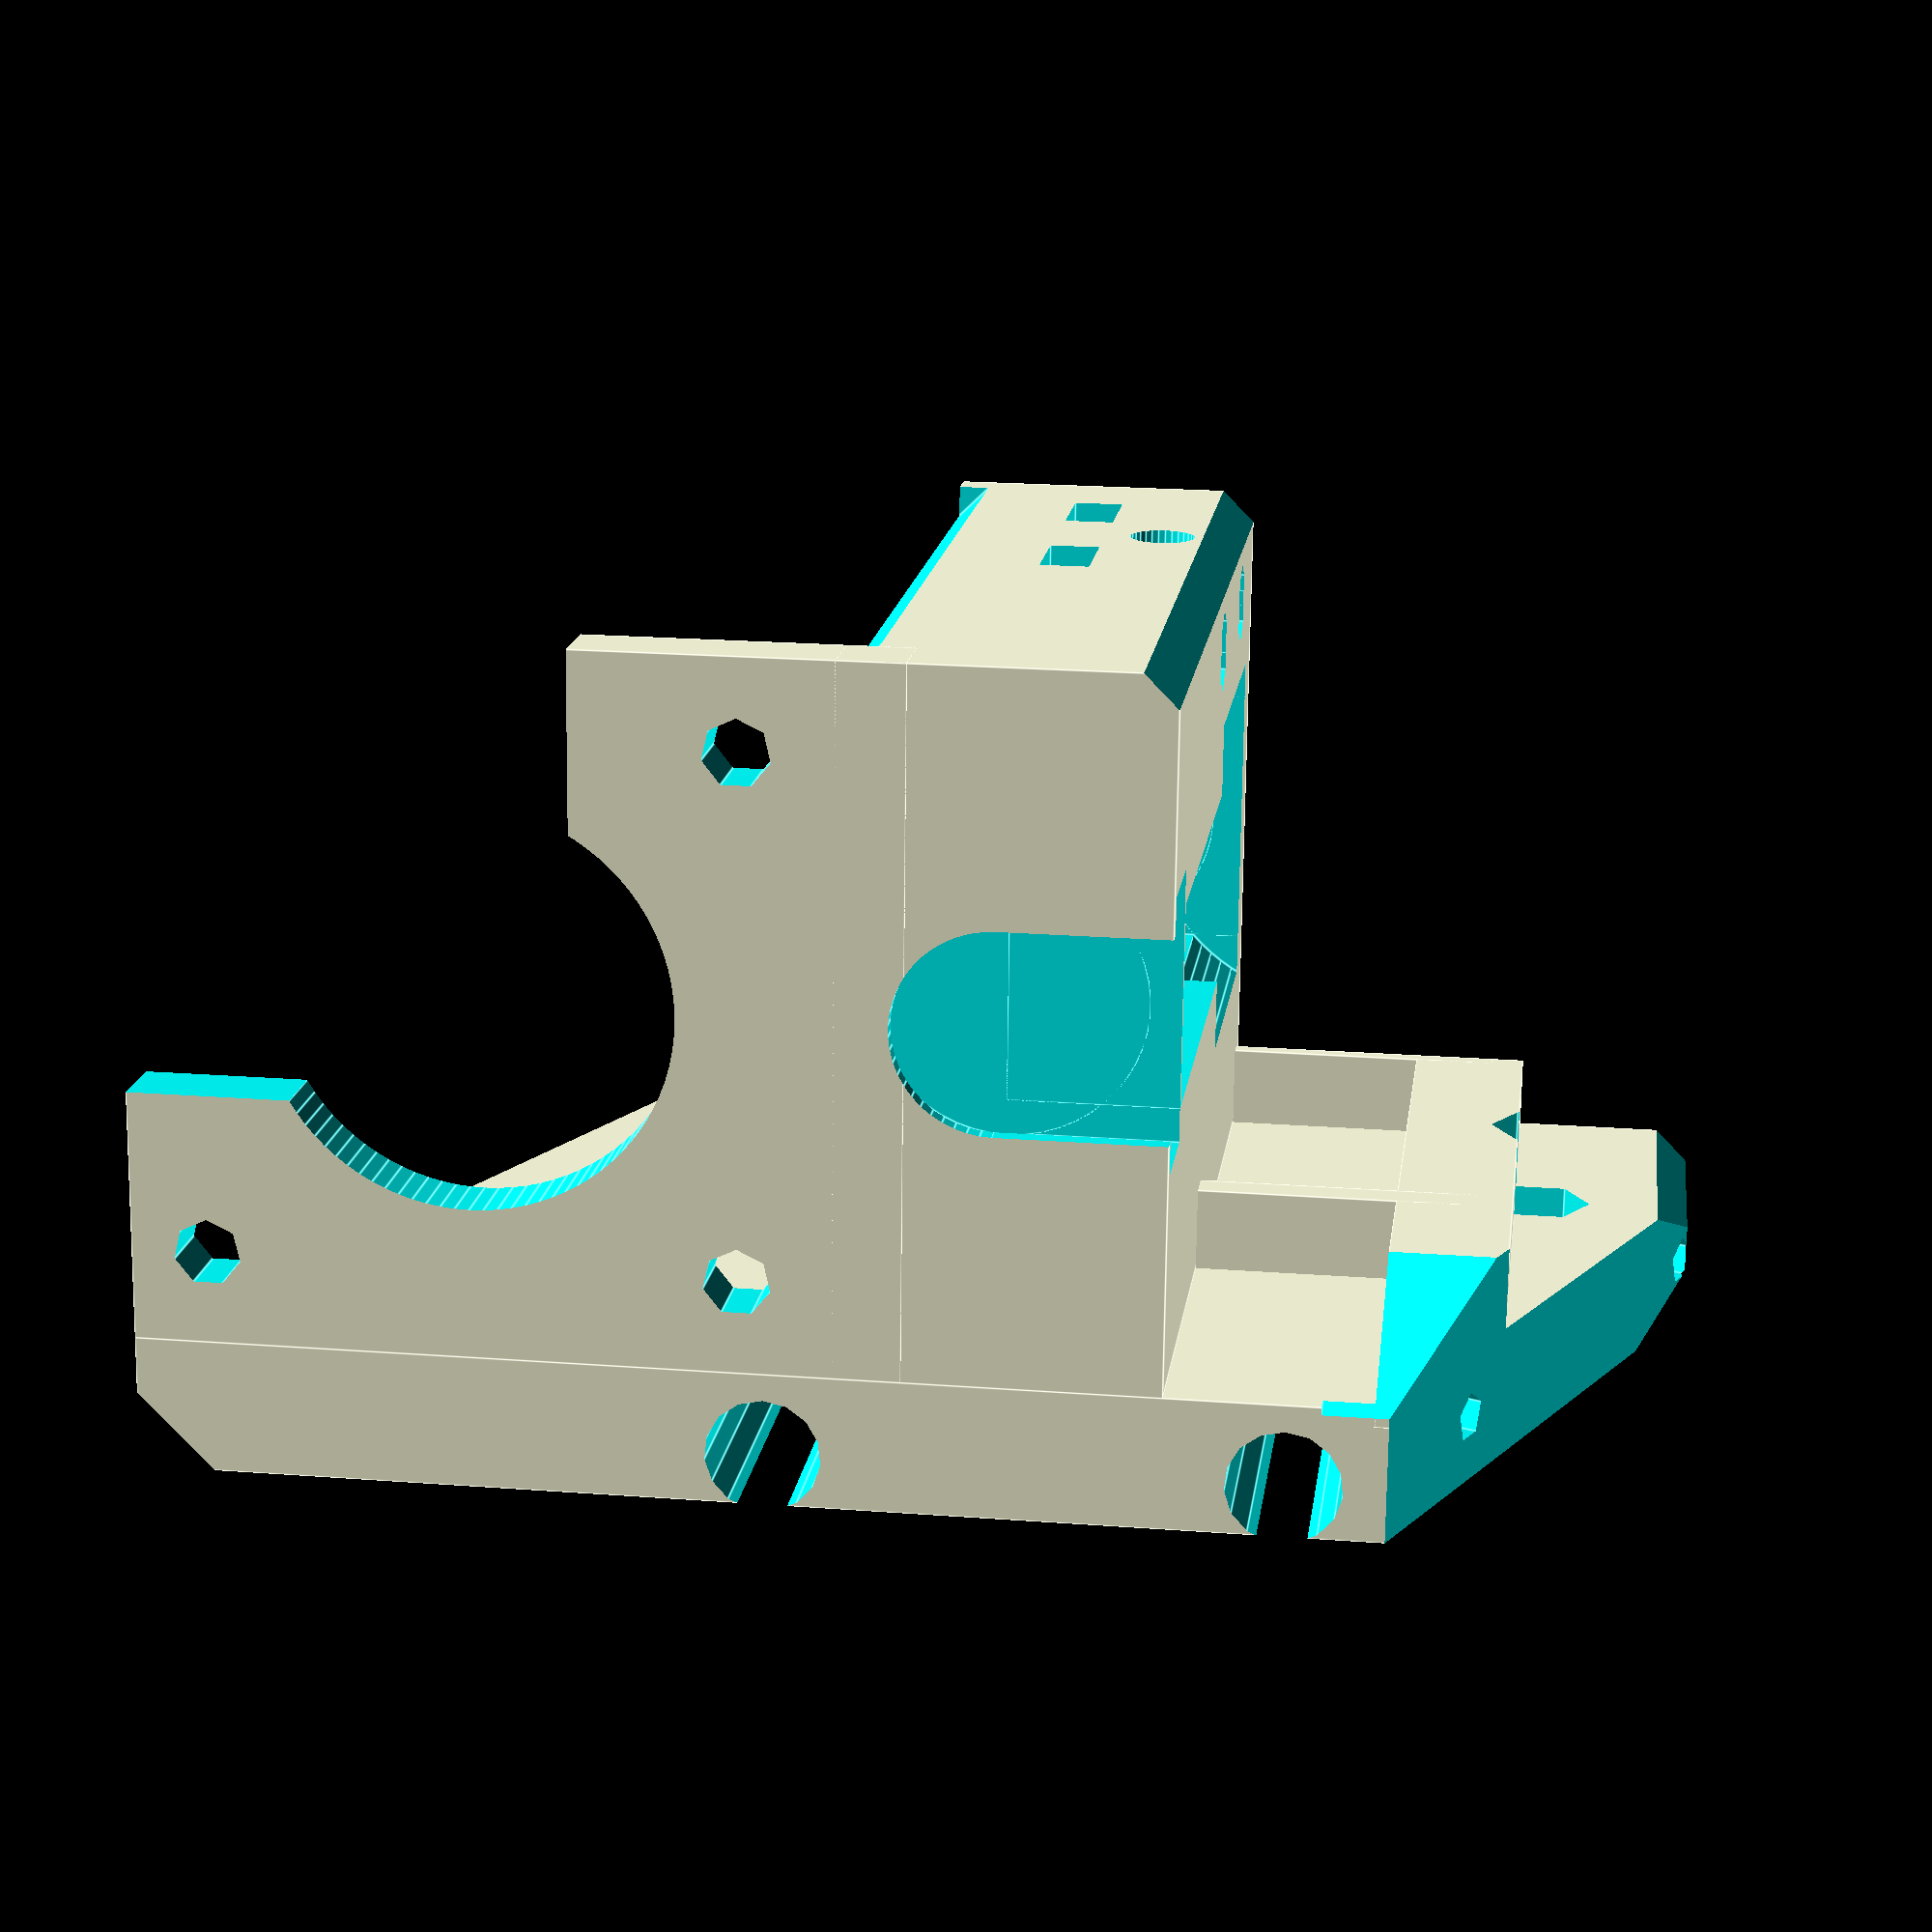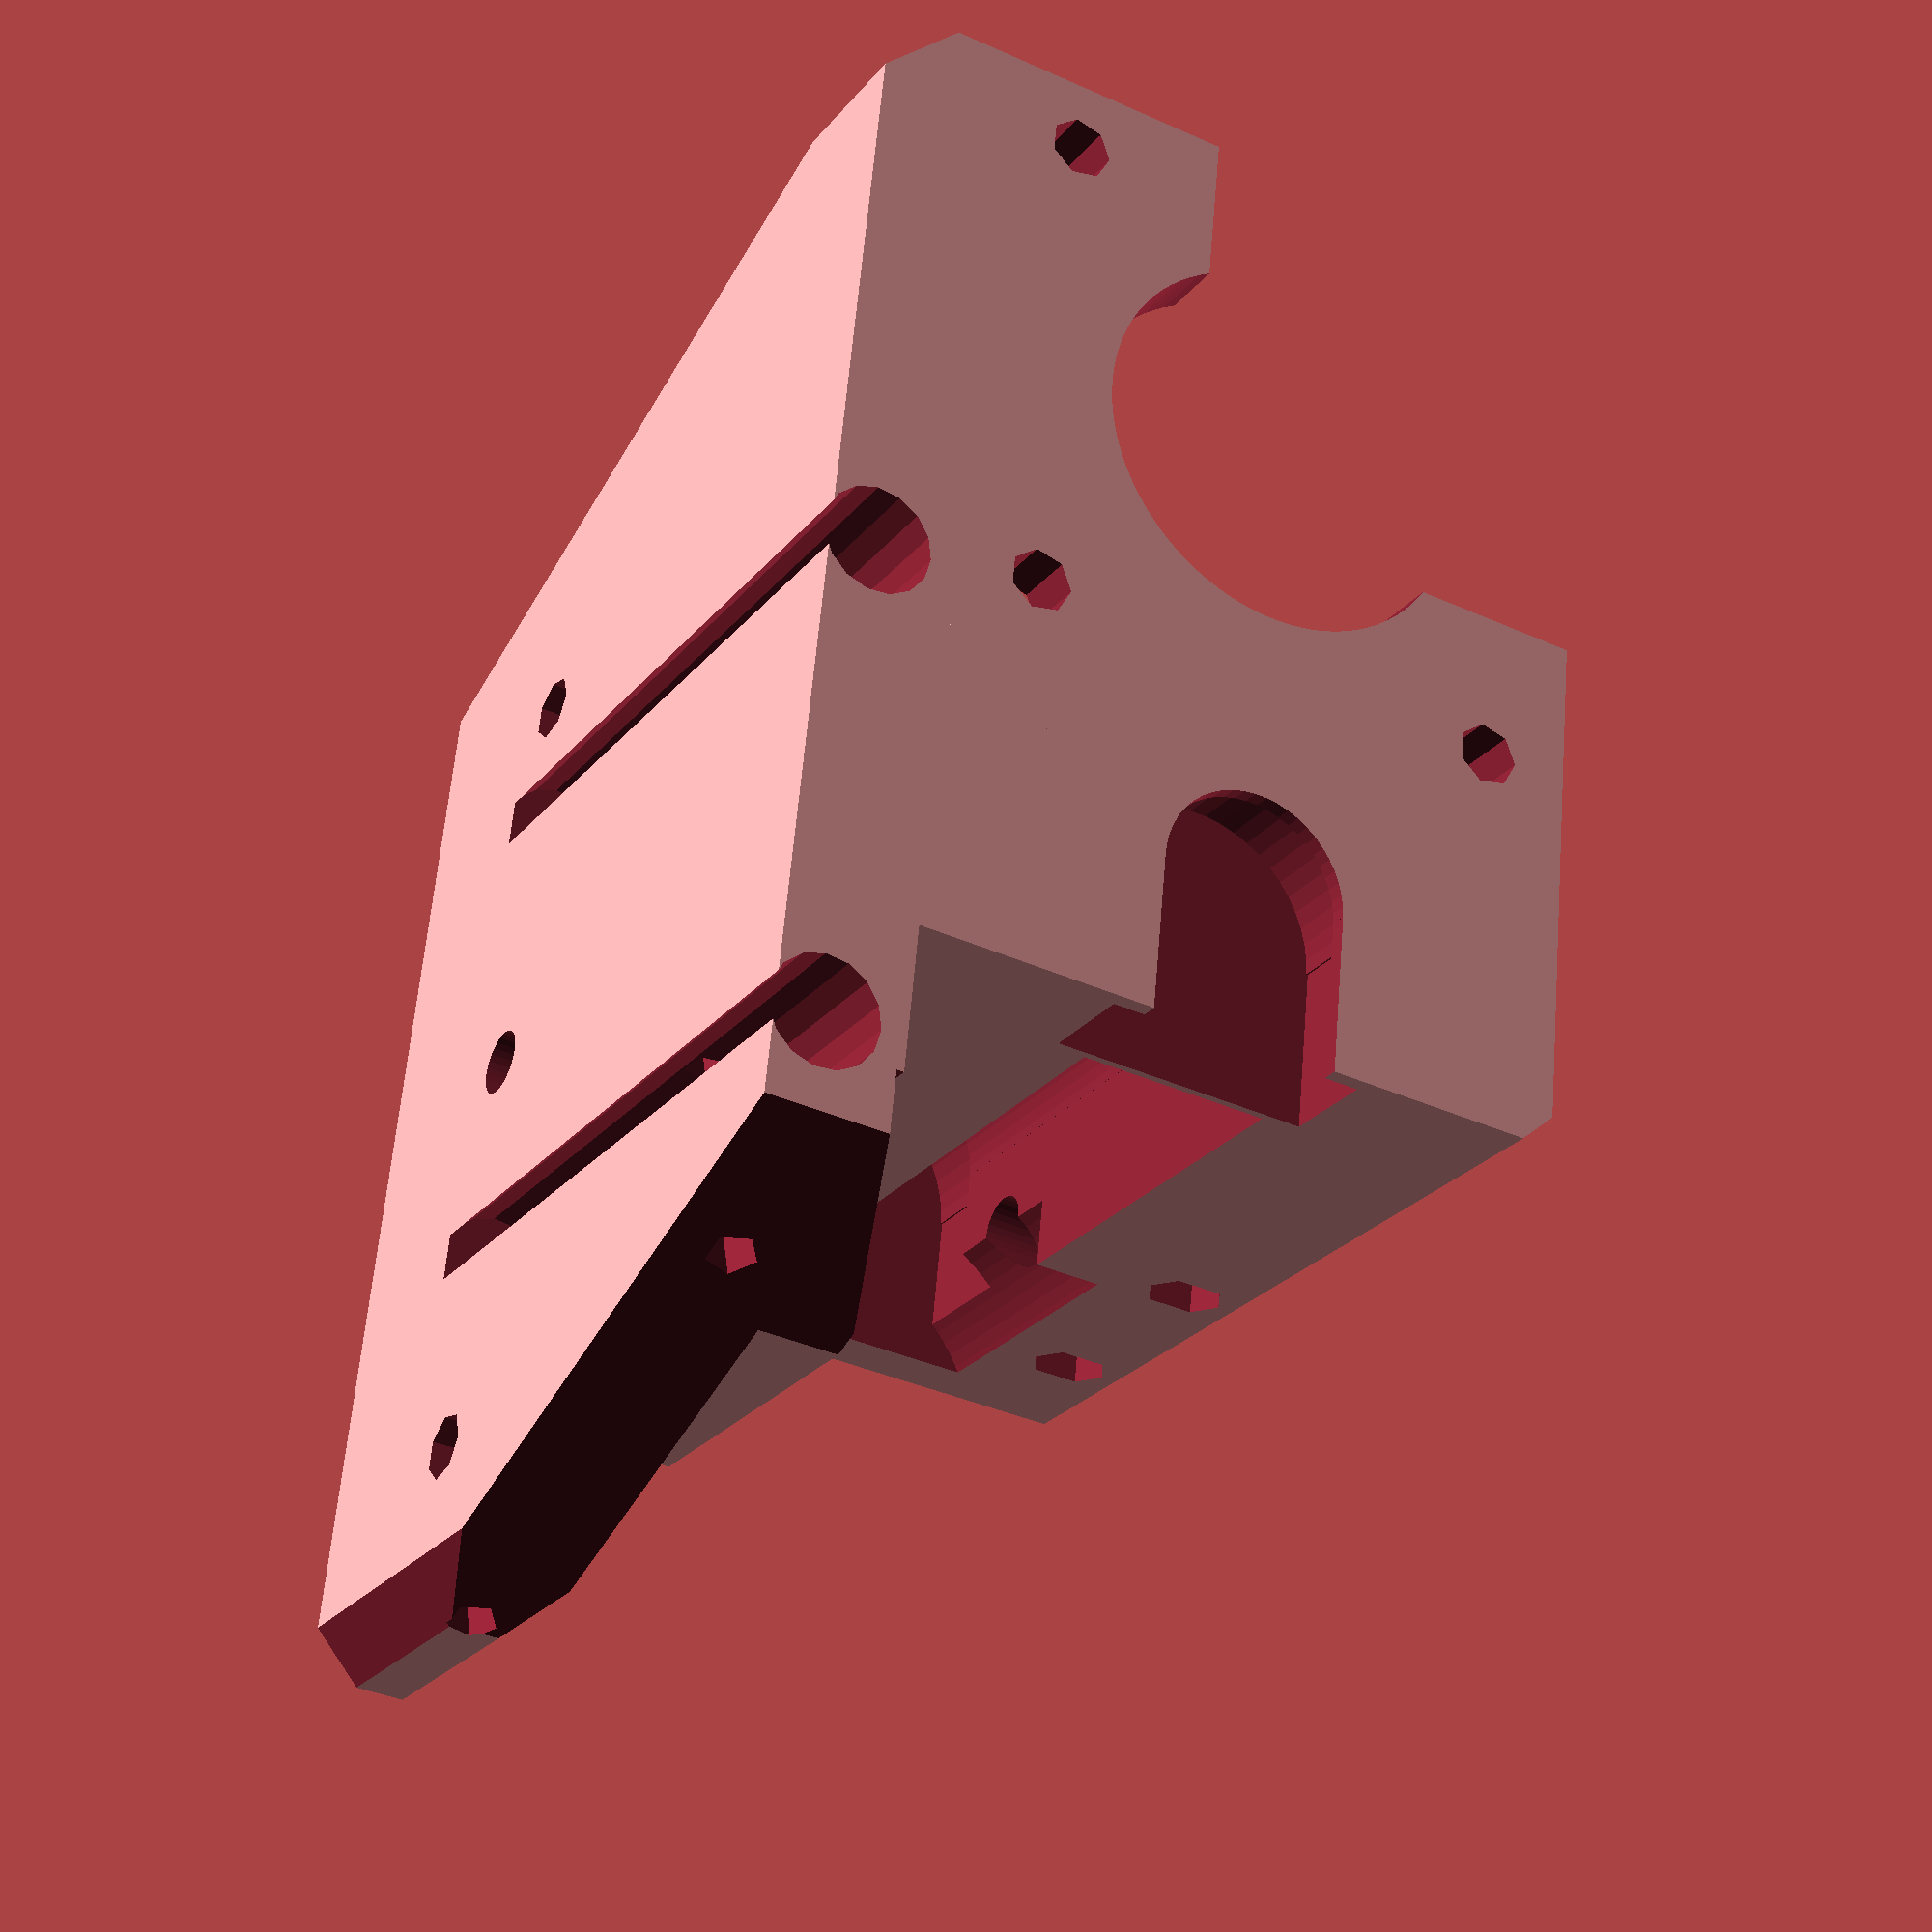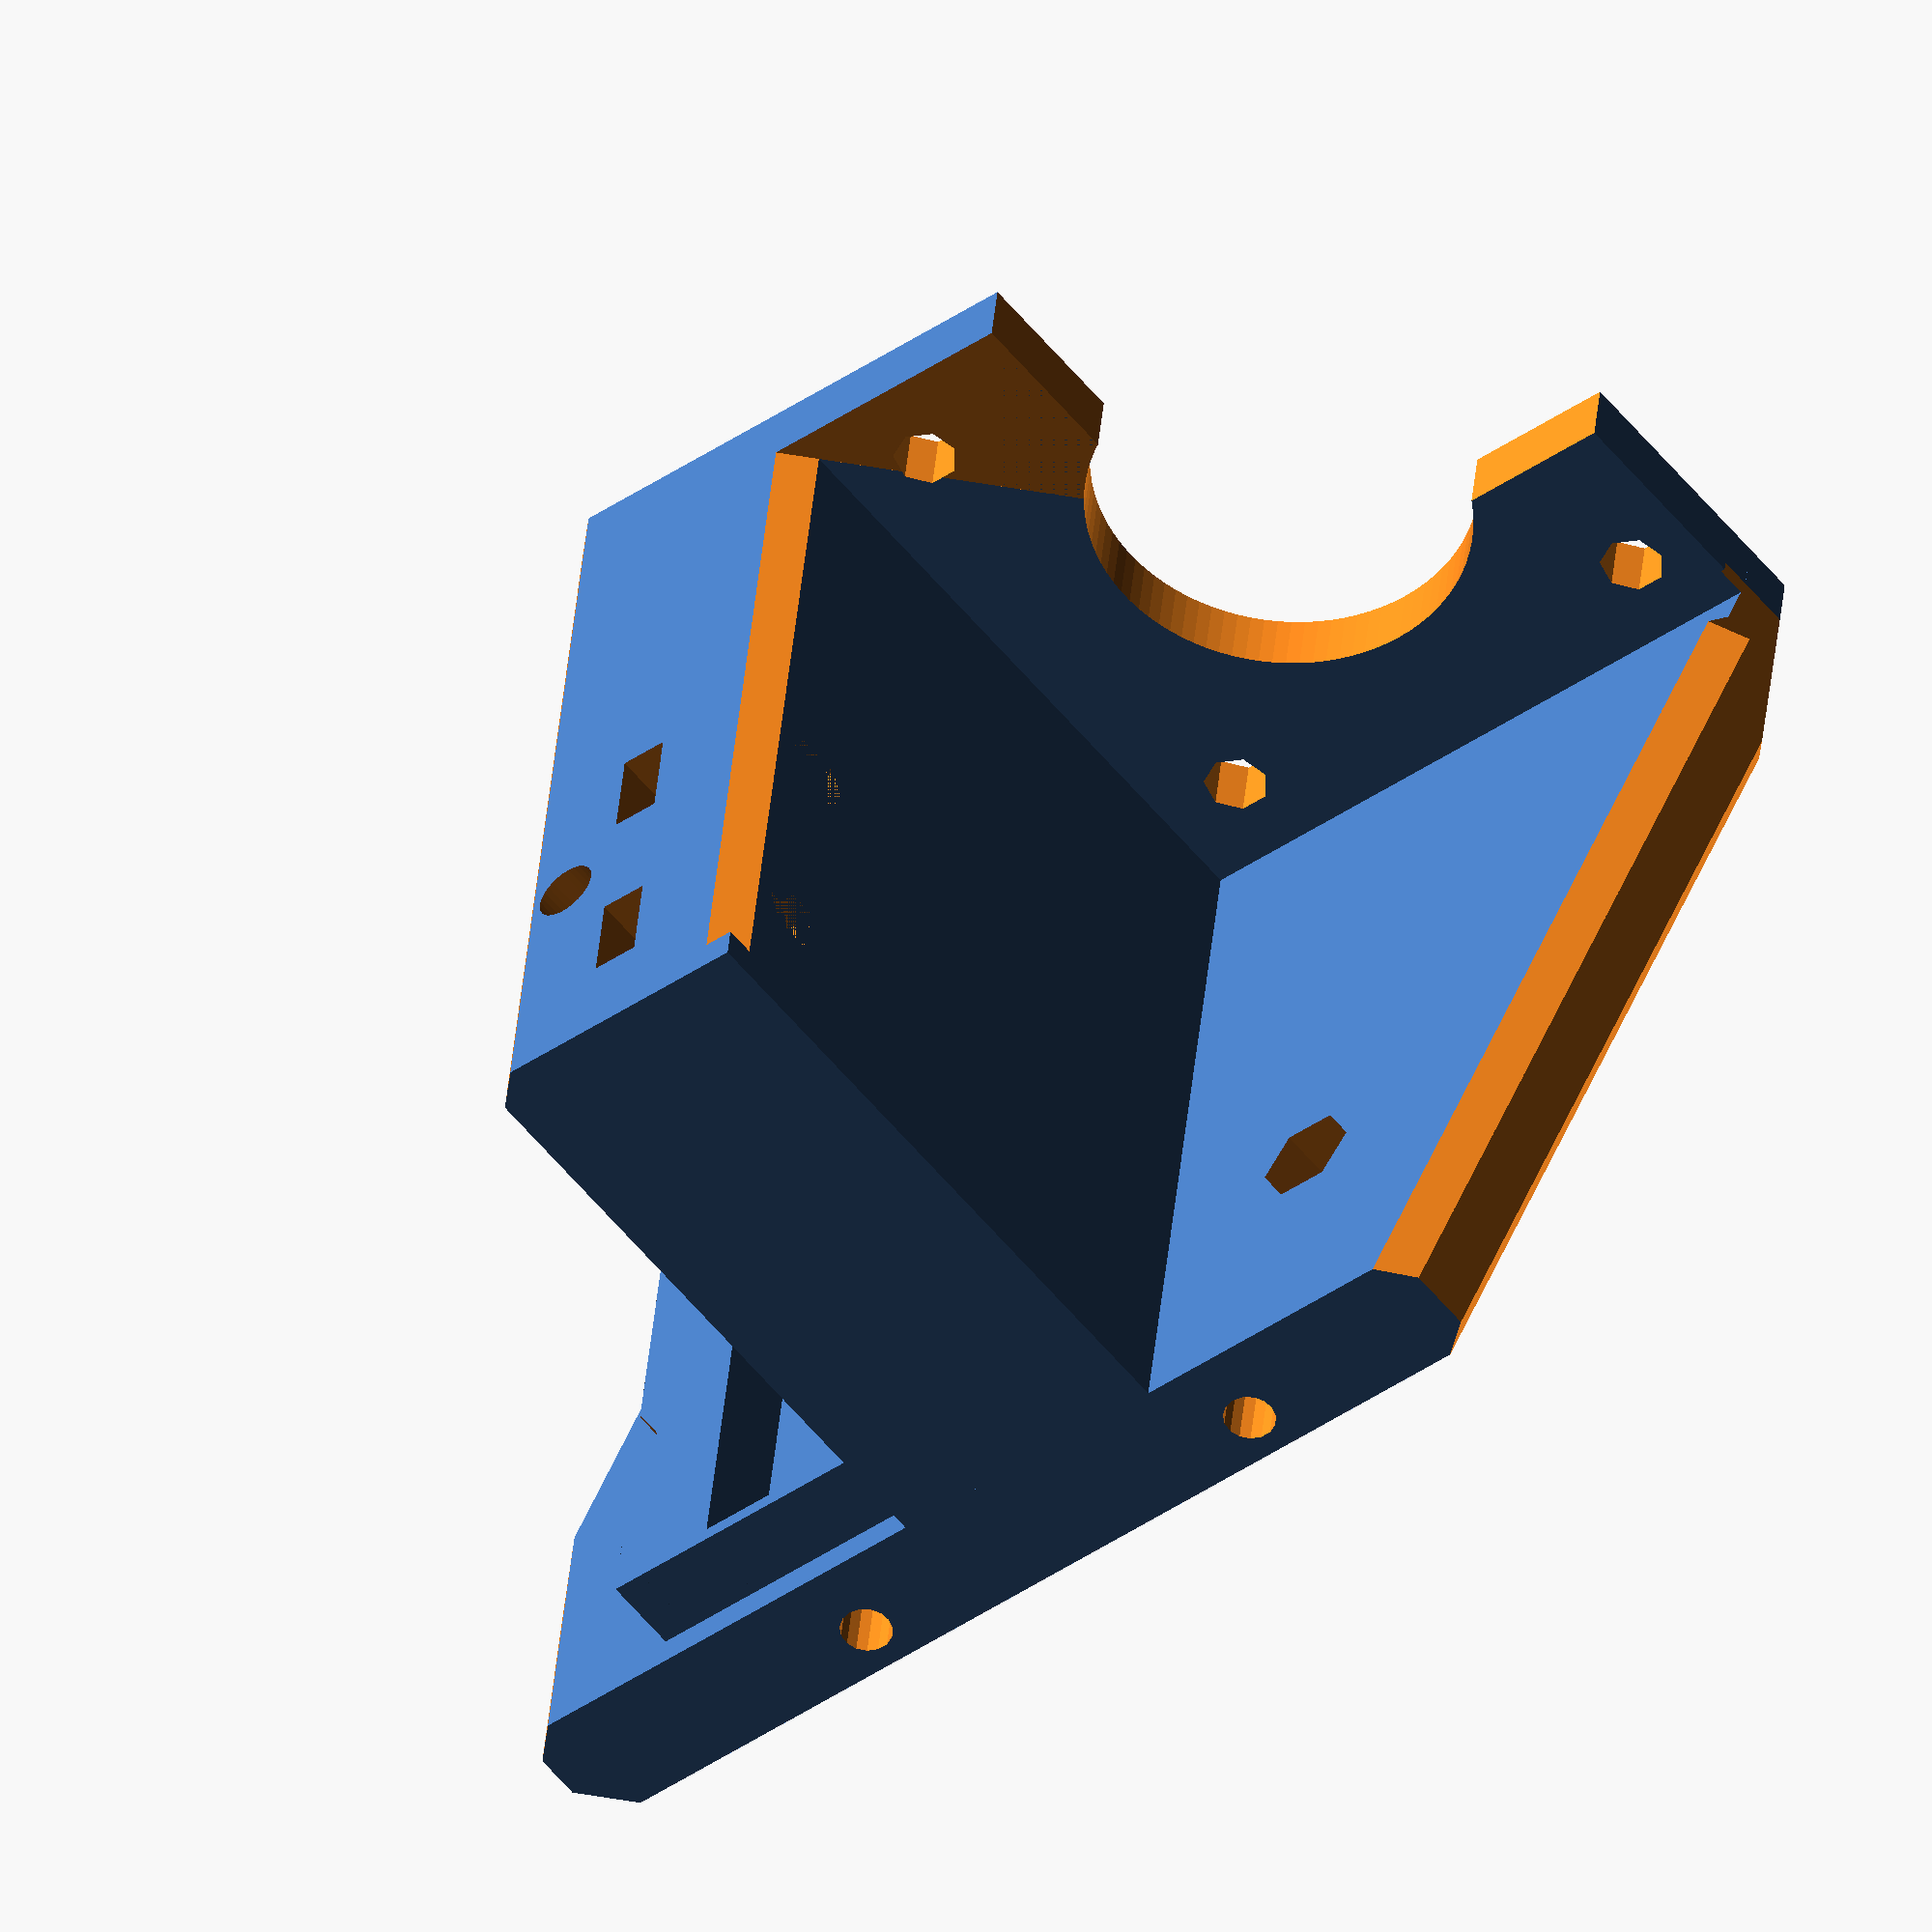
<openscad>
// PRUSA iteration3
// NEMA 17 extruder body
// GNU GPL v3
// Josef Průša <iam@josefprusa.cz>, Kliment Yanev and contributors
// http://www.reprap.org/wiki/Prusa_Mendel
// http://prusamendel.org

// offset de los taladros de sujeción
m=5;
// distancia entre taladros de sujeción
support=30;

module nozzlemount(){
rotate([0,90,0]) cylinder(r=2, h=70, $fn=30);
translate([17,0,0]) rotate([0,90,0]) cylinder(r2=3,r1=2, h=10, $fn=30);
translate([1,0,0]) rotate([0,90,0]) cylinder(r1=4, r2=2, h=3);

translate([0,15+10,0]) rotate([0,90,0]) cylinder(r=2, h=70);
translate([10-2.5,15+10,0]) rotate([0,90,0]) rotate([0,0,30]) cylinder(r=3.2, h=70,$fn=6);
translate([0,-25,0]) rotate([0,90,0]) cylinder(r=2, h=70);
translate([10-2.5,-25,0]) rotate([0,90,0]) rotate([0,0,30])cylinder(r=3.2, h=70,$fn=6);
}


difference(){
union(){
translate([0,-1,0]) cube([42,19,54]);
translate([0,-42,0]) cube([42,42+3,4]);
translate([-7.99,-42,0]) cube([8,80+10,54]);

translate([-1,30,0]) cube([6, 7, 52]);


translate([-1,15,51]) cube([6, 20, 1]);
translate([-1,15,22]) cube([6, 20, 2]);

}

//antiwarpagenation

translate([46,-91+28,4])rotate([0,0,45]) cube(48);
translate([-11,-91,-1])rotate([0,0,45])  cube([40,40,60]);
translate([46,12,-1])rotate([0,0,45])  cube([40,40,60]);
translate([-32,12+9,-1])rotate([0,0,45]) cube([40,40,60]);
translate([6,31+9,-1])rotate([0,0,45]) cube([40,40,60]);



// motor circle cut
translate([0,-1,0.5]){
translate([21,-21,-1]) cylinder(r=12, h=5, $fn=90);

 translate([15,-45,-1]) cube([30,30,5]);

translate([21+15.5,-21+15.5,-1]) cylinder(r=2, h=5);
translate([21+15.5,-21-15.5,-1]) cylinder(r=2, h=5);
translate([21-15.5,-21+15.5,-1]) cylinder(r=2, h=5);
translate([21-15.5,-21-15.5,-1]) cylinder(r=2, h=5);
}



// idler bearing cutout

translate([21,24,33]) cylinder(r=12, h=17.5, $fn=90);



translate([21,8.1,7.5]) cylinder(r=6, h=43, $fn=50);

translate([21,8.1,-1]) cylinder(r=6, h=3, $fn=50);
// Second filament drive bearing
translate([21,8.1,1]) cylinder(r=8.1, h=6, $fn=50);
// Second filament drive bearing insert cutout

translate([13,8,43]) cube([16.2,20,7.5]);


translate([21,8.1,-5+52-4]) cylinder(r=8.1, h=7.5, $fn=50);
translate([-6+21,8,7.5]) cube([12,12,40]);

translate([-6+21,8,-50+7]) cube([12,12,50]);


translate([13,8,1]) cube([16.2,20,6]);

//mounting to carriage
translate([-5,20,-28]){
translate([0,0+m ,0])rotate([0,0,0])cylinder(r=3.4, h=70, $fn=15);
translate([0,0-support+m ,0])rotate([0,0,0])cylinder(r=3.4, h=70, $fn=15);
// make a layer for the holes
translate([0,0+m ,70+0.3]) rotate([0,0,0]) cylinder(r=3.3/2, h=12, $fn=15);
translate([0,0-support+m  ,70.3])rotate([0,0,0])cylinder(r=3.3/2, h=12, $fn=15);
}

// idler nuts and filament channels

translate([0,0,-2]){
translate([-12,2+8+3.5,52-12]) nozzlemount();
//translate([-10,2+8+4,52-12-25]) nozzlemount();

translate([32.5,7,52-12-7-3]) cube([15,3,6]);

translate([32.5,7,52-12-7-3+14]) cube([15,3,6]);


//translate([5+32,-1,52-12+7]) rotate([0,90,90]) rotate([0,0,30]) cylinder(r=3.3, h=10, $fn=6);
//translate([5+32,-1,52-12-7]) rotate([0,90,90]) rotate([0,0,30]) cylinder(r=3.3, h=10, $fn=6);



translate([5+32,-1,52-12+7]) rotate([0,90,90]) rotate([0,0,30]) cylinder(r=2, h=40, $fn=6);
translate([5+32,-1,52-12-7]) rotate([0,90,90]) rotate([0,0,30]) cylinder(r=2, h=40, $fn=6);
translate([5+31,-1,52-12+7]) rotate([0,90,90]) rotate([0,0,30]) cylinder(r=2, h=40, $fn=6);
translate([5+31,-1,52-12-7]) rotate([0,90,90]) rotate([0,0,30]) cylinder(r=2, h=40, $fn=6);


// pretty cutout
translate([-10,27+3,0]) rotate([-23,0,0]) cube([20,12+20,50+10]);
translate([-3,27,6-10]) rotate([0,23,0]) cube([20,12,50]);

// pretty cutout
translate([-10,-66,0]) rotate([-23,0,0])  cube([12,20,90]);
// new pretty
translate([-10+3,-66+4,14-10]) rotate([-23,0,0]) rotate([0,0,40]) cube([12,20,90]);
translate([10,-66+20,10]) rotate([-23,0,0]) rotate([0,0,40+90]) cube([12,20,90]);

//fan holes
translate([-4,28+10,10]) rotate([90-23,0,0])  translate([0,1,0]) cylinder(r=3/2,h=31);
translate([-4,28+10,10]) rotate([90-23,0,0])  translate([0,1+32,0]) cylinder(r=3/2,h=30);


}
}
</openscad>
<views>
elev=343.8 azim=269.3 roll=187.5 proj=p view=edges
elev=25.8 azim=174.4 roll=150.2 proj=p view=wireframe
elev=140.8 azim=51.9 roll=174.9 proj=o view=solid
</views>
